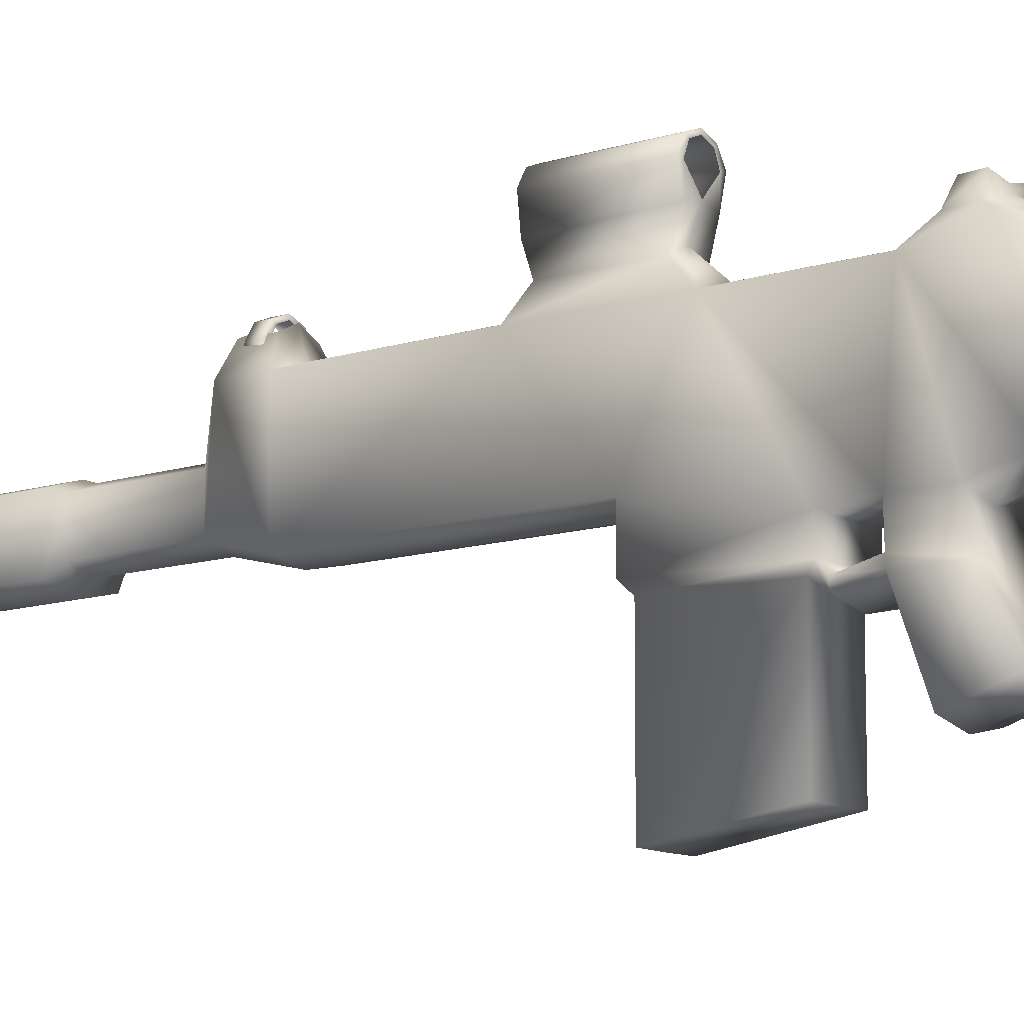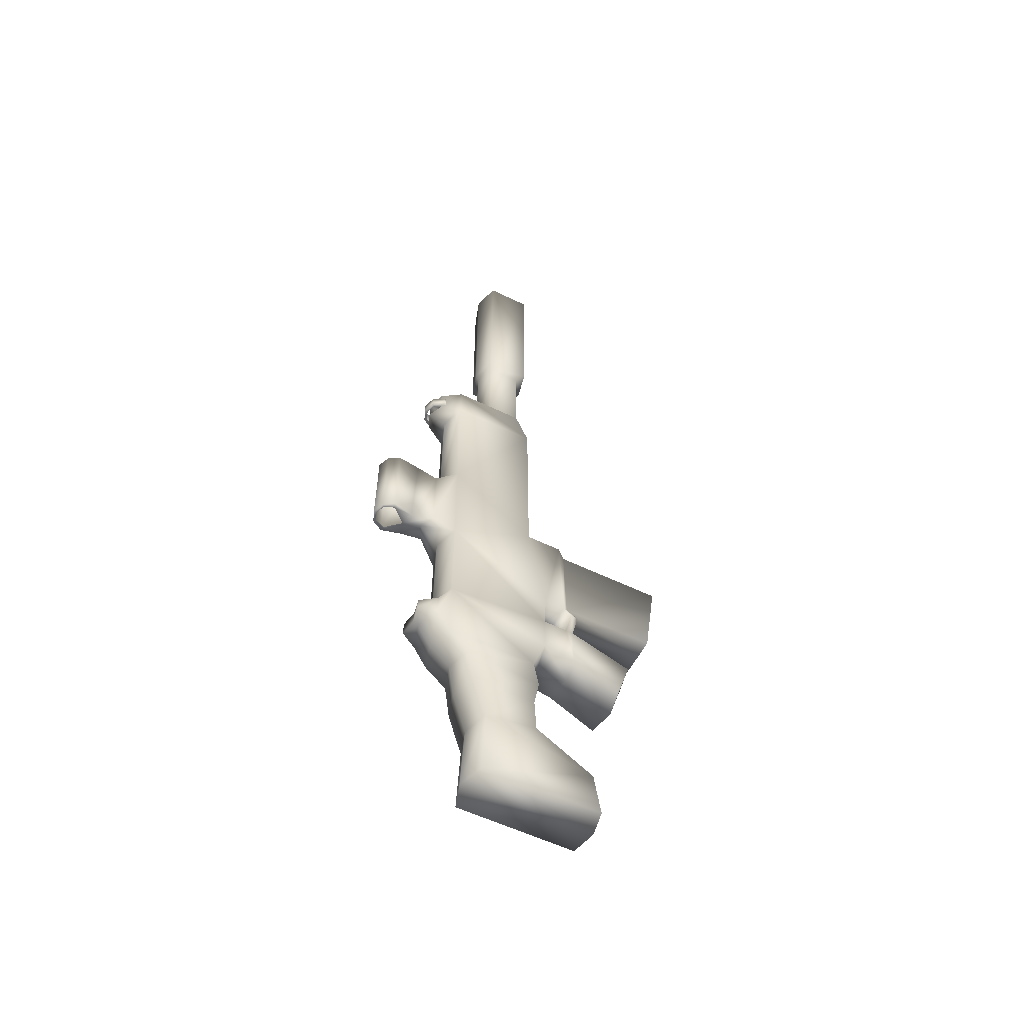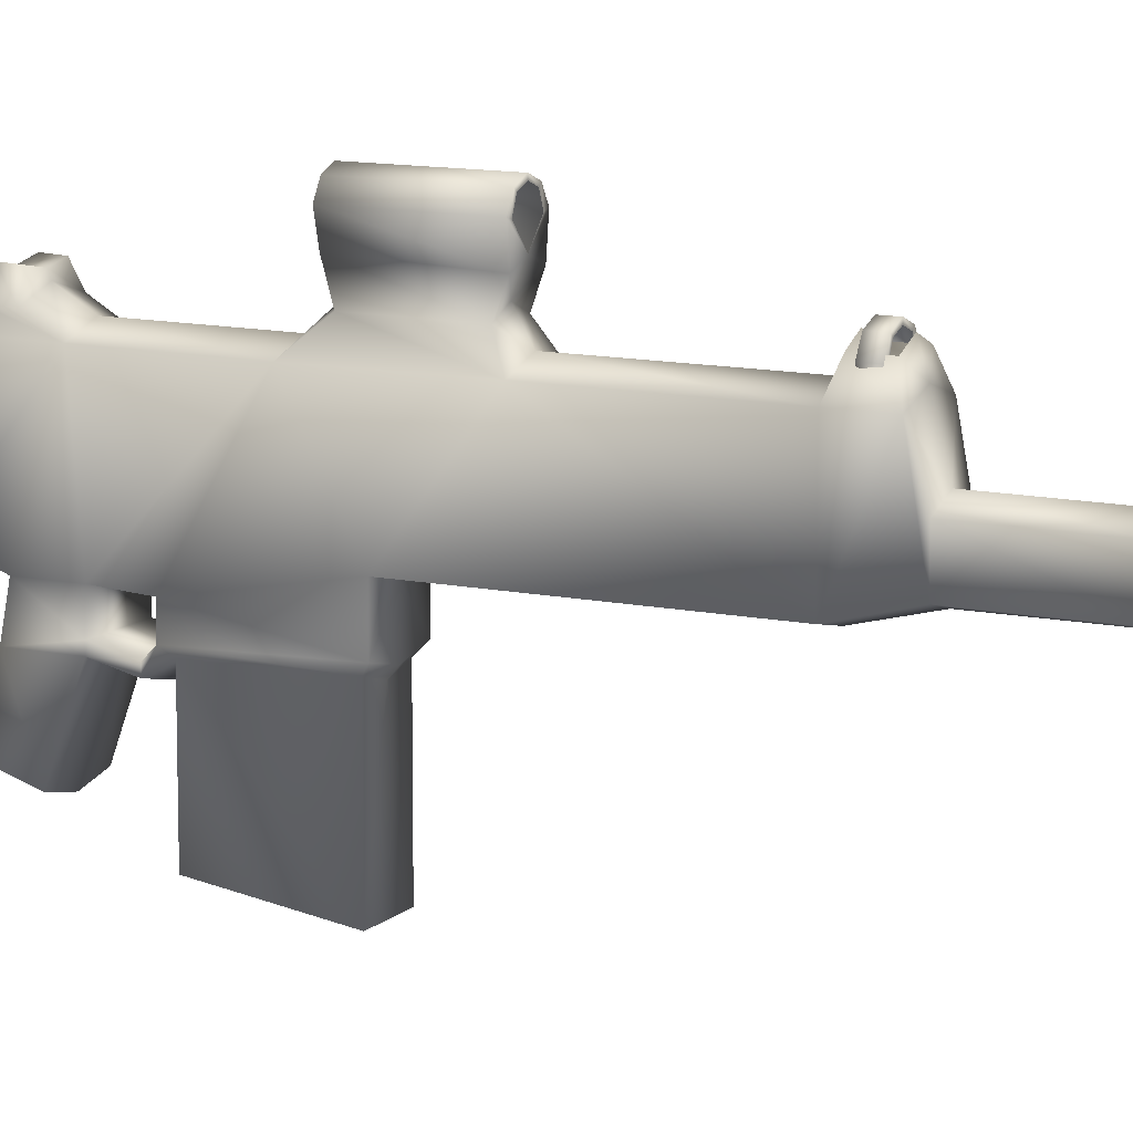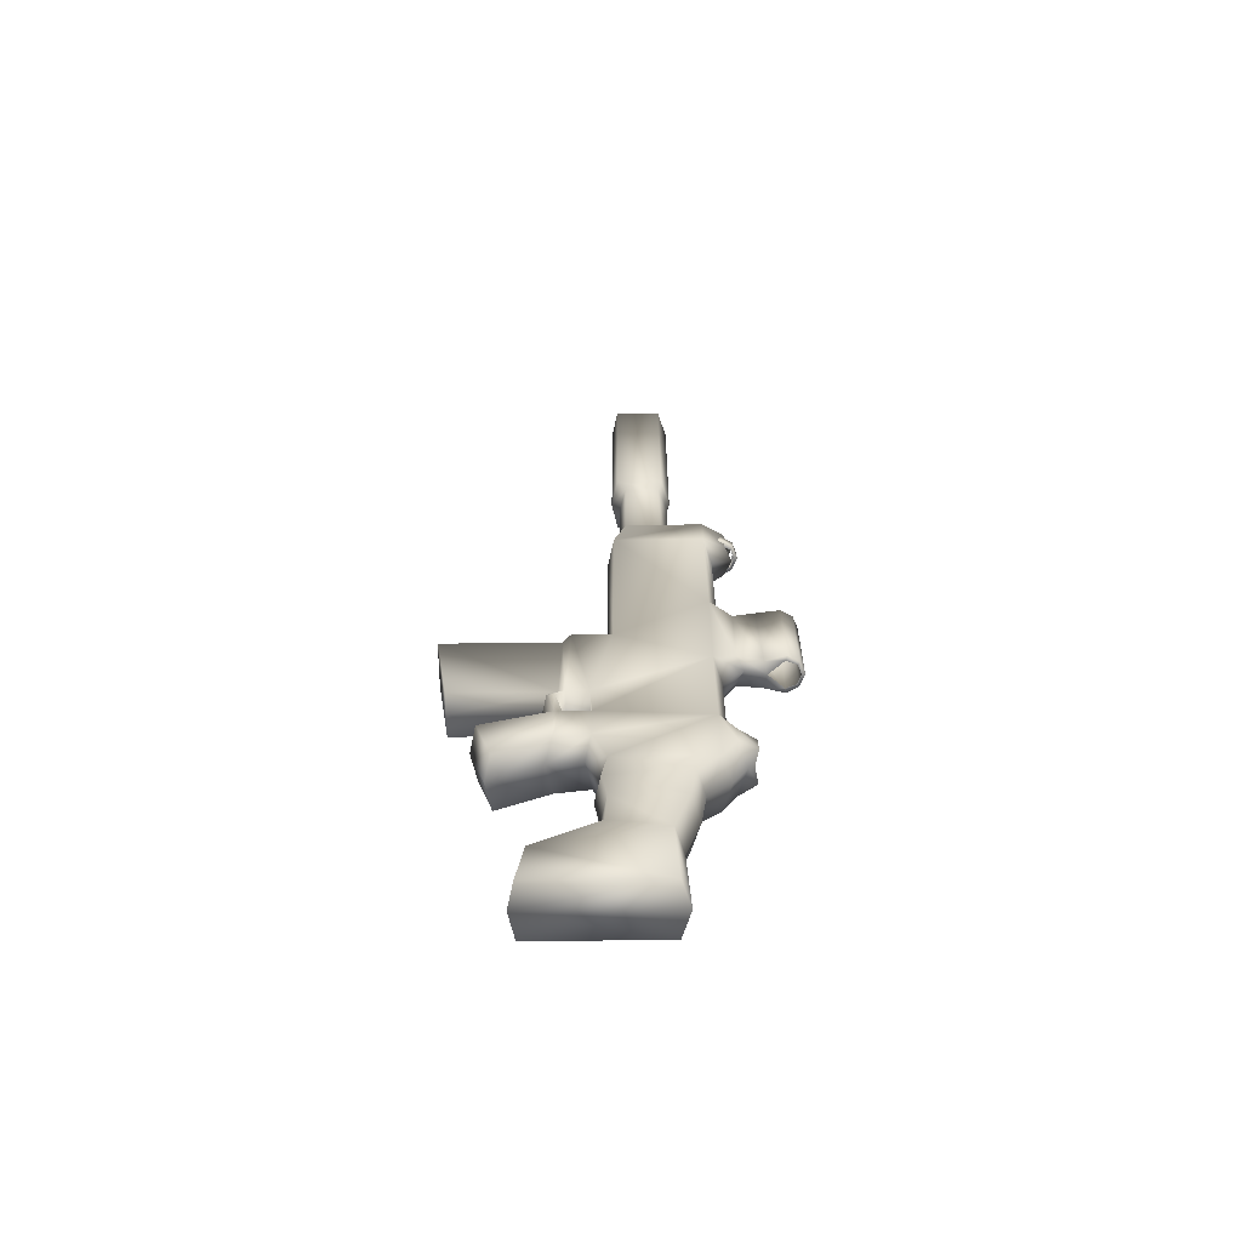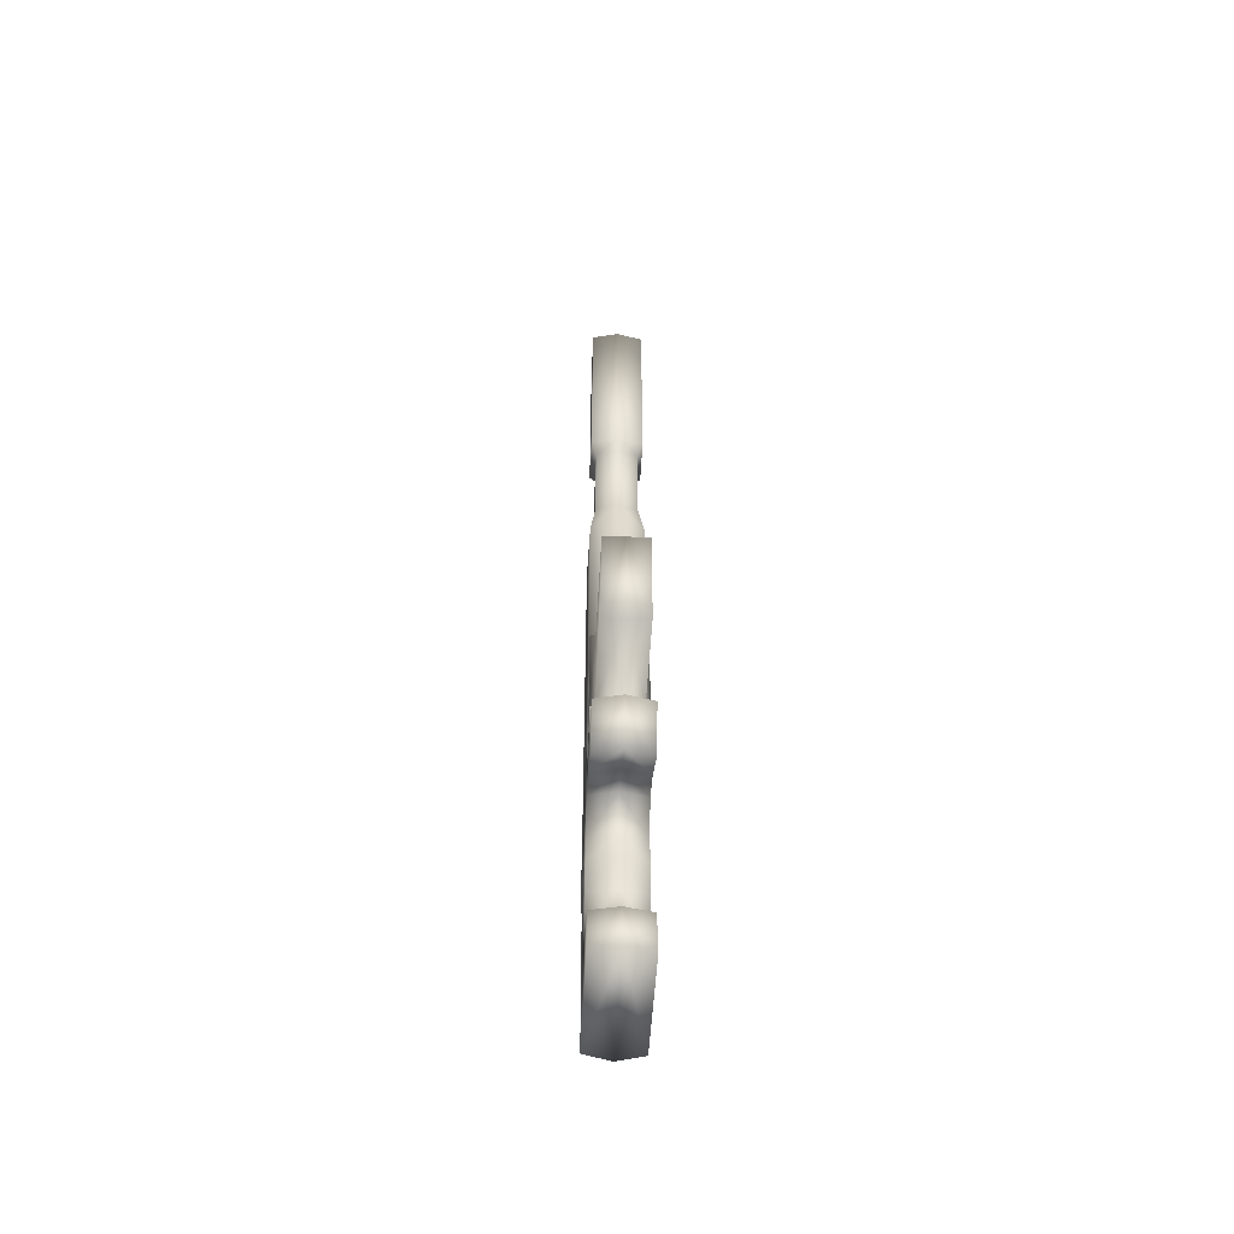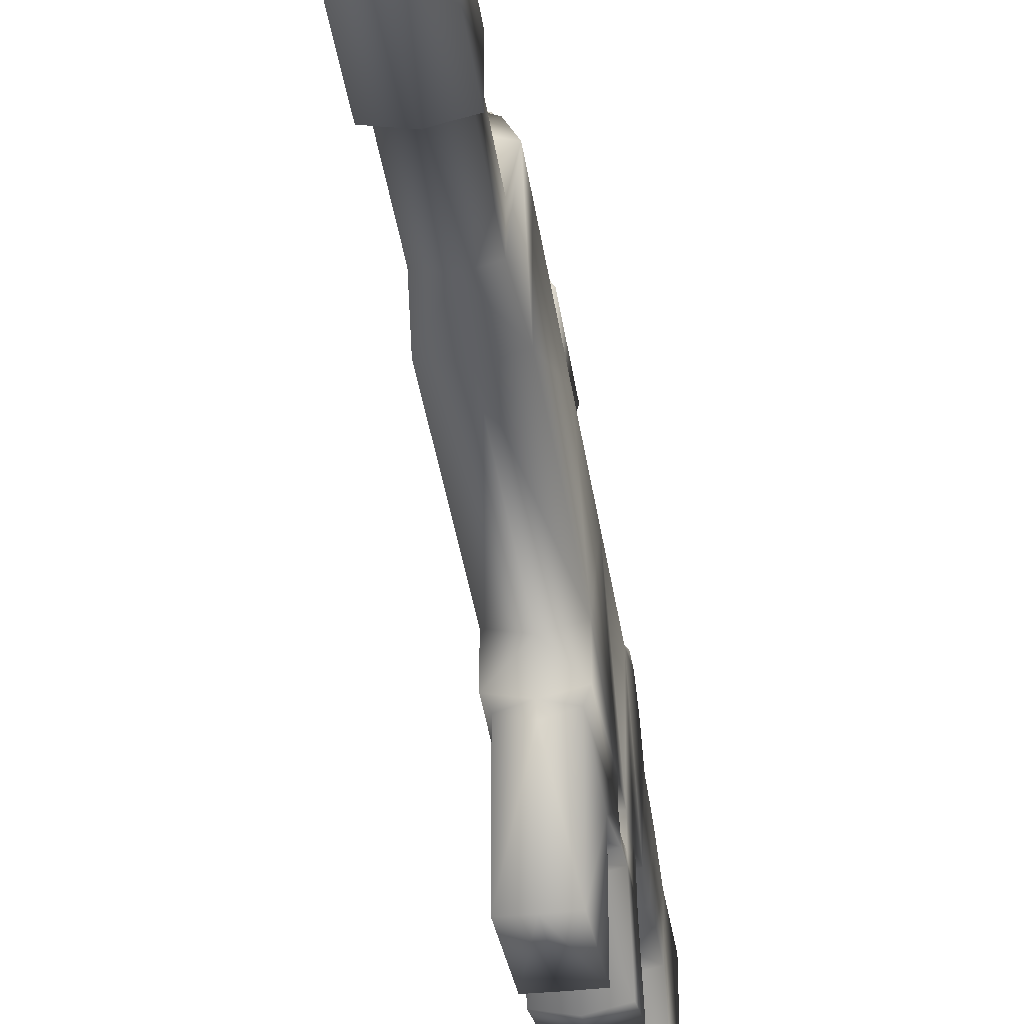
<metadata>
{"format":"obj","ext":"obj","renderer":"f3d","projection":"perspective","resolution":1024,"background":"white","views":[{"elev":-11.2,"azim":128.6,"up":"+Y"},{"elev":-56.4,"azim":-116.9,"up":"+Z"},{"elev":11.5,"azim":-62.4,"up":"+Y"},{"elev":-63.7,"azim":90.5,"up":"+Z"},{"elev":-49.8,"azim":-3.0,"up":"+Z"},{"elev":-36.8,"azim":7.9,"up":"+Y"}]}
</metadata>
<code>
o Plane
v -0.1038 0.1279 3.125
v -0.1038 -0.159 -0.5862
v -0.1038 0.308 3.125
v -0.1038 0.3145 -0.5862
v -0.08303 0.1629 1.943
v -0.08303 0.2975 1.943
v -0.1038 0.1171 1.76
v -0.1038 0.4591 1.903
v -0.1038 0.1036 0.111
v -0.1038 0.4622 0.111
v -0.1038 0.4582 0.7822
v -0.1038 0.4601 1.213
v -0.1038 0.1165 0.9574
v -0.1038 0.04223 0.546
v -0.0845 -0.493 0.9322
v -0.0845 -0.4411 0.5712
v -0.1038 -0.2646 0.1249
v -0.1038 -0.3224 0.3123
v -0.1038 0.05106 0.4058
v -0.1038 0.05045 0.2527
v -0.1038 -0.0753 0.4025
v -0.1038 -0.07591 0.2285
v -0.08303 0.296 2.305
v -0.1038 0.308 2.344
v -0.1038 0.1291 2.344
v -0.08303 0.1633 2.305
v -0.1038 0.1029 -0.1214
v -0.1038 -0.1329 -0.4076
v -0.1038 0.3016 -0.3
v -0.1038 0.356 -0.1214
v -0.1038 0.09604 -0.2645
v -0.1038 0.3769 0.03324
v -0.1038 0.08278 -0.005177
v -0.1038 -0.02848 0.9574
v -0.0845 -0.0587 0.9322
v -0.0845 -0.06489 0.5712
v -0.1038 -0.03998 0.546
v -0.1038 -0.1016 0.5139
v -0.1038 -0.04659 0.4032
v -0.1038 -0.07288 0.5146
v -0.1038 0.4592 1.762
v -0.07314 0.5293 1.856
v -0.07314 0.5295 1.809
v -0.1038 0.5132 0.2814
v -0.1038 0.4597 0.3736
v -0.06491 0.5808 0.2723
v -0.06491 0.5833 0.2124
v -0.1038 0.5157 0.2032
v -0.0545 0.5241 1.856
v -0.0545 0.5242 1.809
v -0.06168 0.4377 1.856
v -0.05253 0.4487 1.809
v -0.06612 0.5423 1.879
v -0.06 0.5424 1.786
v -0.04643 0.5746 1.856
v -0.04643 0.5747 1.809
v -0.0371 0.5655 1.856
v -0.0371 0.5657 1.809
v 0.1038 0.1279 3.125
v 0.1038 -0.159 -0.5862
v 0.1038 0.308 3.125
v 0.1038 0.3145 -0.5862
v 0.08303 0.1629 1.943
v 0.08303 0.2975 1.943
v 0.1038 0.1171 1.76
v 0.1038 0.4591 1.903
v 0.1038 0.1036 0.111
v 0.1038 0.4622 0.111
v 0.1038 0.4582 0.7822
v 0.1038 0.4601 1.213
v 0.1038 0.1165 0.9574
v 0.1038 0.04223 0.546
v 0.0845 -0.493 0.9322
v 0.0845 -0.4411 0.5712
v 0.1038 -0.2646 0.1249
v 0.1038 -0.3224 0.3123
v 0.1038 0.05106 0.4058
v 0.1038 0.05045 0.2527
v 0.1038 -0.0753 0.4025
v 0.1038 -0.07591 0.2285
v 0.08303 0.296 2.305
v 0.1038 0.308 2.344
v 0.1038 0.1291 2.344
v 0.08303 0.1633 2.305
v 0.1038 0.1029 -0.1214
v 0.1038 -0.1329 -0.4076
v 0.1038 0.3016 -0.3
v 0.1038 0.356 -0.1214
v 0.1038 0.09604 -0.2645
v 0.1038 0.3769 0.03324
v 0.1038 0.08278 -0.005177
v 0.1038 -0.02848 0.9574
v 0.0845 -0.0587 0.9322
v 0.0845 -0.06489 0.5712
v 0.1038 -0.03998 0.546
v 0.1038 -0.1016 0.5139
v 0.1038 -0.04659 0.4032
v 0.1038 -0.07288 0.5146
v 0.1038 0.4592 1.762
v 0.07314 0.5293 1.856
v 0.07314 0.5295 1.809
v 0.1038 0.5132 0.2814
v 0.1038 0.4597 0.3736
v 0.06491 0.5808 0.2723
v 0.06491 0.5833 0.2124
v 0.1038 0.5157 0.2032
v 0 0.1049 3.125
v -0 -0.182 -0.5862
v 0 0.3412 3.125
v -0 0.3477 -0.5862
v 0 0.14 1.943
v 0 0.3307 1.943
v 0 0.09408 1.76
v 0 0.4923 1.903
v -0 0.08057 0.111
v -0 0.4954 0.111
v -0 0.4914 0.7822
v 0 0.4933 1.213
v 0 0.09347 0.9574
v 0 -0.4937 0.9322
v 0 -0.4418 0.5712
v 0 -0.2875 0.1249
v 0 -0.3454 0.3123
v 0 0.02746 0.2527
v 0 -0.09829 0.4025
v 0 -0.0989 0.2285
v 0 0.3292 2.305
v 0 0.3412 2.344
v 0 0.1061 2.344
v 0 0.1404 2.305
v -0 0.07992 -0.1214
v -0 -0.1559 -0.4076
v -0 0.3349 -0.3
v -0 0.3892 -0.1214
v -0 0.07305 -0.2645
v -0 0.4102 0.03324
v -0 0.05979 -0.005177
v 0 -0.05147 0.9574
v 0 -0.08169 0.9322
v 0 -0.08788 0.5712
v 0 -0.1246 0.5139
v 0 0.4925 1.762
v 0 0.593 1.856
v 0 0.5931 1.809
v -0 0.4929 0.3736
v -0 0.5681 0.2723
v -0 0.5706 0.2124
v -0 0.5489 0.2032
v -0 0.5464 0.2814
v 0.0545 0.5241 1.856
v 0.0545 0.5242 1.809
v 0 0.5803 1.809
v 0 0.5802 1.856
v 0.06168 0.4377 1.856
v 0.05253 0.4487 1.809
v 0 0.4621 1.856
v 0 0.4622 1.809
v 0.06612 0.5423 1.879
v 0 0.5712 1.786
v 0.06 0.5424 1.786
v 0 0.5711 1.879
v 0.04643 0.5746 1.856
v 0.04643 0.5747 1.809
v 0.0371 0.5655 1.856
v 0.0371 0.5657 1.809
v -0.07314 0.7172 1.2
v -0.07314 0.7173 0.8419
v -0.0545 0.7119 1.2
v -0.0545 0.712 0.8419
v -0.06168 0.6255 1.2
v -0.05253 0.6365 0.8419
v -0.06612 0.5423 1.168
v -0.06 0.5424 0.8734
v -0.04643 0.7624 1.2
v -0.04643 0.7625 0.8419
v -0.0371 0.7534 1.2
v -0.0371 0.7535 0.8419
v 0.07314 0.7172 1.2
v 0.07314 0.7173 0.8419
v 0 0.7808 1.2
v 0 0.7809 0.8419
v 0.0545 0.7119 1.2
v 0.0545 0.712 0.8419
v 0 0.7681 0.8419
v 0 0.768 1.2
v 0.06168 0.6255 1.2
v 0.05253 0.6365 0.8419
v 0 0.6499 1.2
v 0 0.65 0.8419
v 0.06612 0.5423 1.168
v 0 0.5712 0.8734
v 0.06 0.5424 0.8734
v 0 0.5711 1.168
v 0.04643 0.7624 1.2
v 0.04643 0.7625 0.8419
v 0.0371 0.7534 1.2
v 0.0371 0.7535 0.8419
f 28 29 4 2
f 26 23 6 5
f 5 6 8 7
f 13 12 11 14
f 36 16 15 35
f 22 17 18 21
f 45 10 9 20
f 38 36 37 40
f 1 3 24 25
f 25 24 23 26
f 33 32 30 27
f 14 37 34 13
f 9 10 32 33
f 31 29 28
f 27 30 29 31
f 37 36 35 34
f 21 38 40 39
f 52 43 50 157
f 7 41 12 13
f 7 8 41
f 45 44 48 10
f 44 46 47 48
f 20 19 45
f 20 22 39 19
f 22 21 39
f 11 45 19 14
f 27 131 137 33
f 13 119 113 7
f 9 115 124 20
f 10 116 136 32
f 28 132 135 31
f 29 133 110 4
f 21 125 141 38
f 11 117 145 45
f 48 148 116 10
f 12 118 117 11
f 47 147 148 48
f 1 107 109 3
f 2 108 132 28
f 22 126 122 17
f 31 135 131 27
f 46 146 147 47
f 4 110 108 2
f 20 124 126 22
f 33 137 115 9
f 3 109 128 24
f 23 127 112 6
f 32 136 134 30
f 5 111 130 26
f 24 128 127 23
f 16 121 120 15
f 30 134 133 29
f 25 129 107 1
f 38 141 140 36
f 15 120 139 35
f 26 130 129 25
f 34 138 119 13
f 7 113 111 5
f 41 142 118 12
f 17 122 123 18
f 35 139 138 34
f 18 123 125 21
f 36 140 121 16
f 45 145 149 44
f 44 149 146 46
f 8 6 112 114
f 56 144 152 58
f 55 42 49 57
f 42 51 156 49
f 54 52 157 159
f 53 8 114 161
f 51 53 161 156
f 41 54 159 142
f 52 54 53 51
f 54 41 8 53
f 43 52 51 42
f 56 43 42 55
f 144 56 55 143
f 143 55 57 153
f 43 56 58 50
f 86 60 62 87
f 84 63 64 81
f 63 65 66 64
f 71 72 69 70
f 94 93 73 74
f 80 79 76 75
f 103 78 67 68
f 96 98 95 94
f 59 83 82 61
f 83 84 81 82
f 91 85 88 90
f 72 71 92 95
f 67 91 90 68
f 89 86 87
f 85 89 87 88
f 95 92 93 94
f 79 97 98 96
f 155 157 151 101
f 65 71 70 99
f 65 99 66
f 103 68 106 102
f 102 106 105 104
f 78 103 77
f 78 77 97 80
f 80 97 79
f 69 72 77 103
f 85 91 137 131
f 71 65 113 119
f 67 78 124 115
f 68 90 136 116
f 86 89 135 132
f 87 62 110 133
f 79 96 141 125
f 69 103 145 117
f 106 68 116 148
f 70 69 117 118
f 105 106 148 147
f 59 61 109 107
f 60 86 132 108
f 80 75 122 126
f 89 85 131 135
f 104 105 147 146
f 62 60 108 110
f 78 80 126 124
f 91 67 115 137
f 61 82 128 109
f 81 64 112 127
f 90 88 134 136
f 63 84 130 111
f 82 81 127 128
f 74 73 120 121
f 88 87 133 134
f 83 59 107 129
f 96 94 140 141
f 73 93 139 120
f 84 83 129 130
f 92 71 119 138
f 65 63 111 113
f 99 70 118 142
f 75 76 123 122
f 93 92 138 139
f 76 79 125 123
f 94 74 121 140
f 103 102 149 145
f 102 104 146 149
f 66 114 112 64
f 163 165 152 144
f 162 164 150 100
f 100 150 156 154
f 160 159 157 155
f 158 161 114 66
f 154 156 161 158
f 99 142 159 160
f 155 154 158 160
f 160 158 66 99
f 101 100 154 155
f 163 162 100 101
f 144 143 162 163
f 143 153 164 162
f 101 151 165 163
f 97 77 19 39
f 95 98 40 37
f 77 72 14 19
f 72 95 37 14
f 98 97 39 40
f 171 167 169 189
f 175 181 184 177
f 174 166 168 176
f 166 170 188 168
f 173 171 189 191
f 172 12 118 193
f 170 172 193 188
f 11 173 191 117
f 171 173 172 170
f 173 11 12 172
f 167 171 170 166
f 175 167 166 174
f 181 175 174 180
f 180 174 176 185
f 167 175 177 169
f 187 189 183 179
f 195 197 184 181
f 194 196 182 178
f 178 182 188 186
f 192 191 189 187
f 190 193 118 70
f 186 188 193 190
f 69 117 191 192
f 187 186 190 192
f 192 190 70 69
f 179 178 186 187
f 195 194 178 179
f 181 180 194 195
f 180 185 196 194
f 179 183 197 195

</code>
